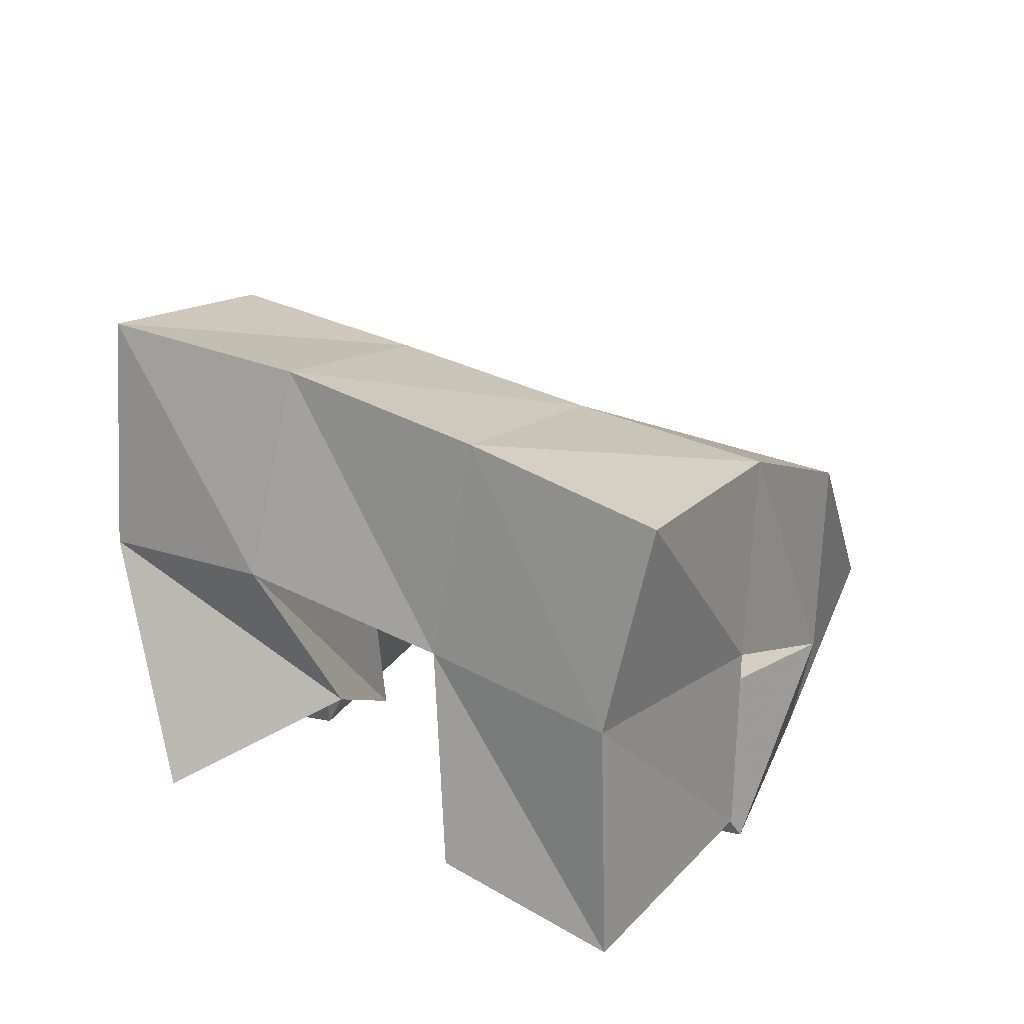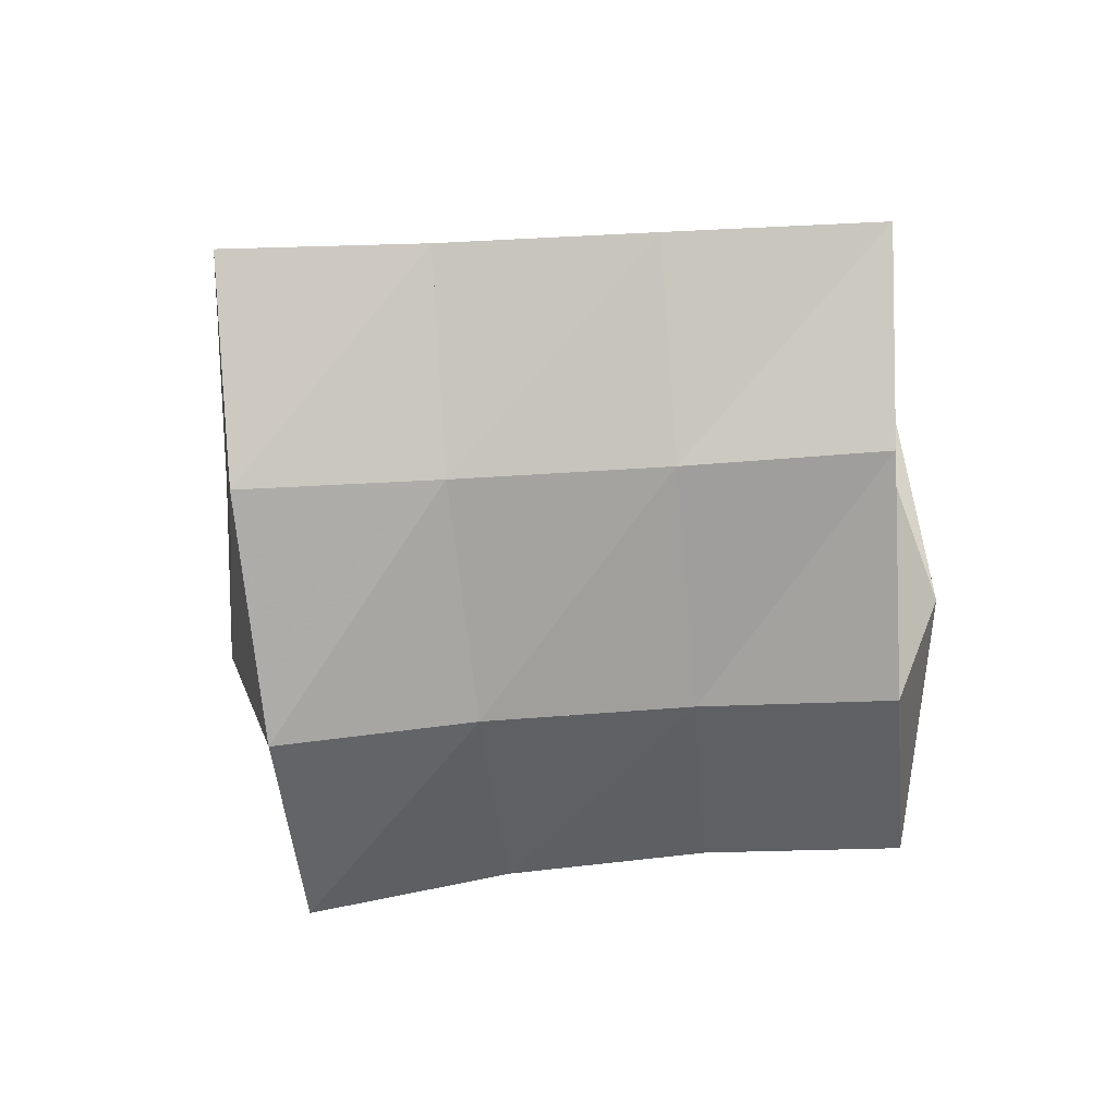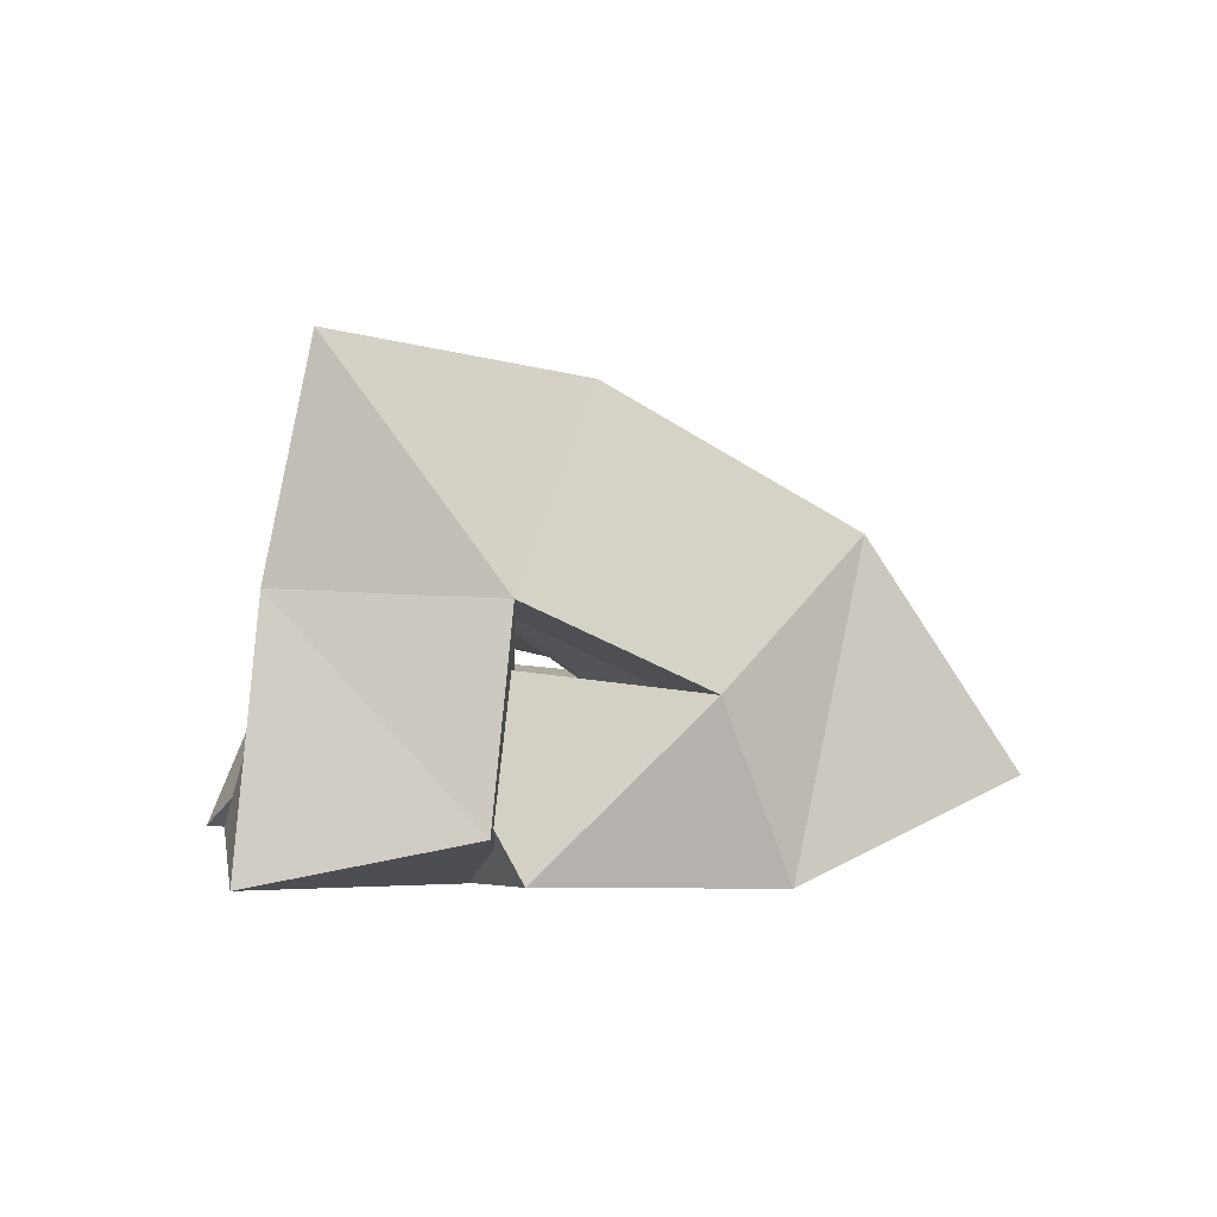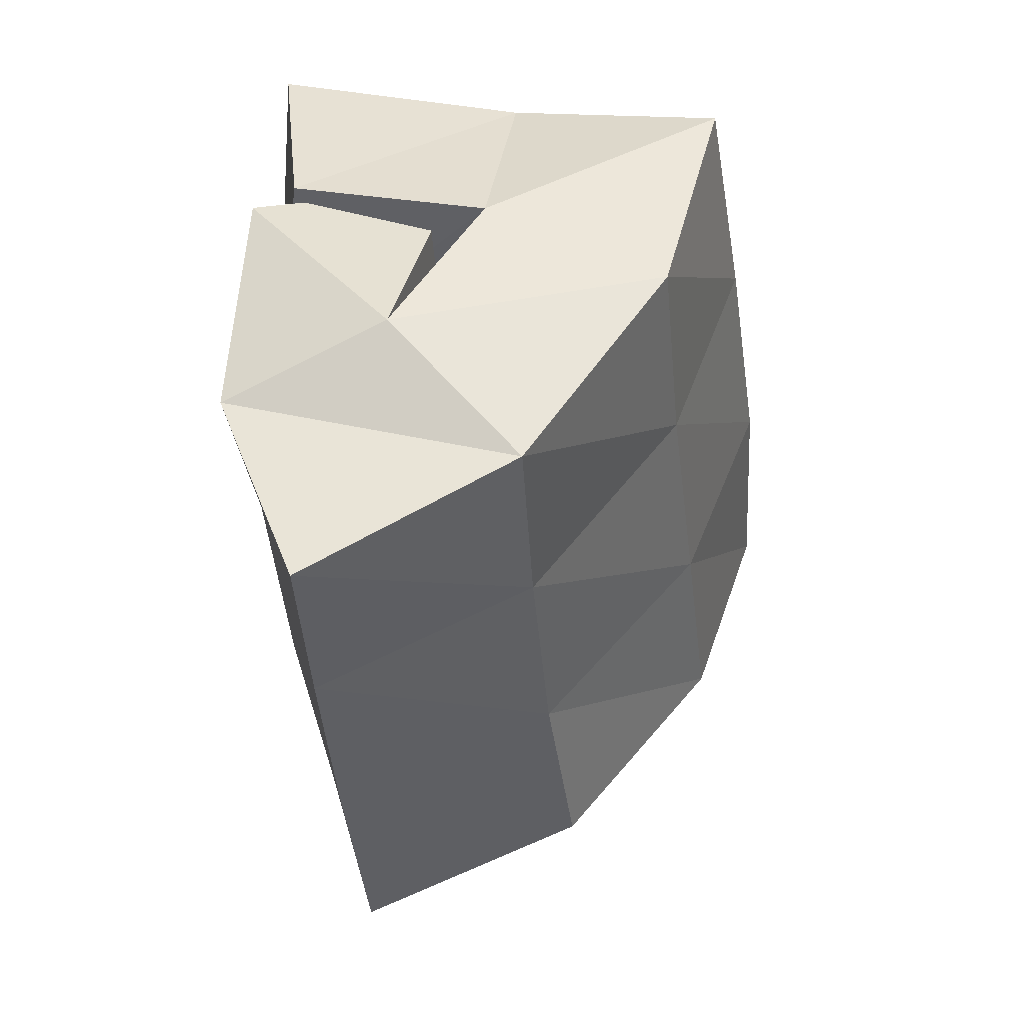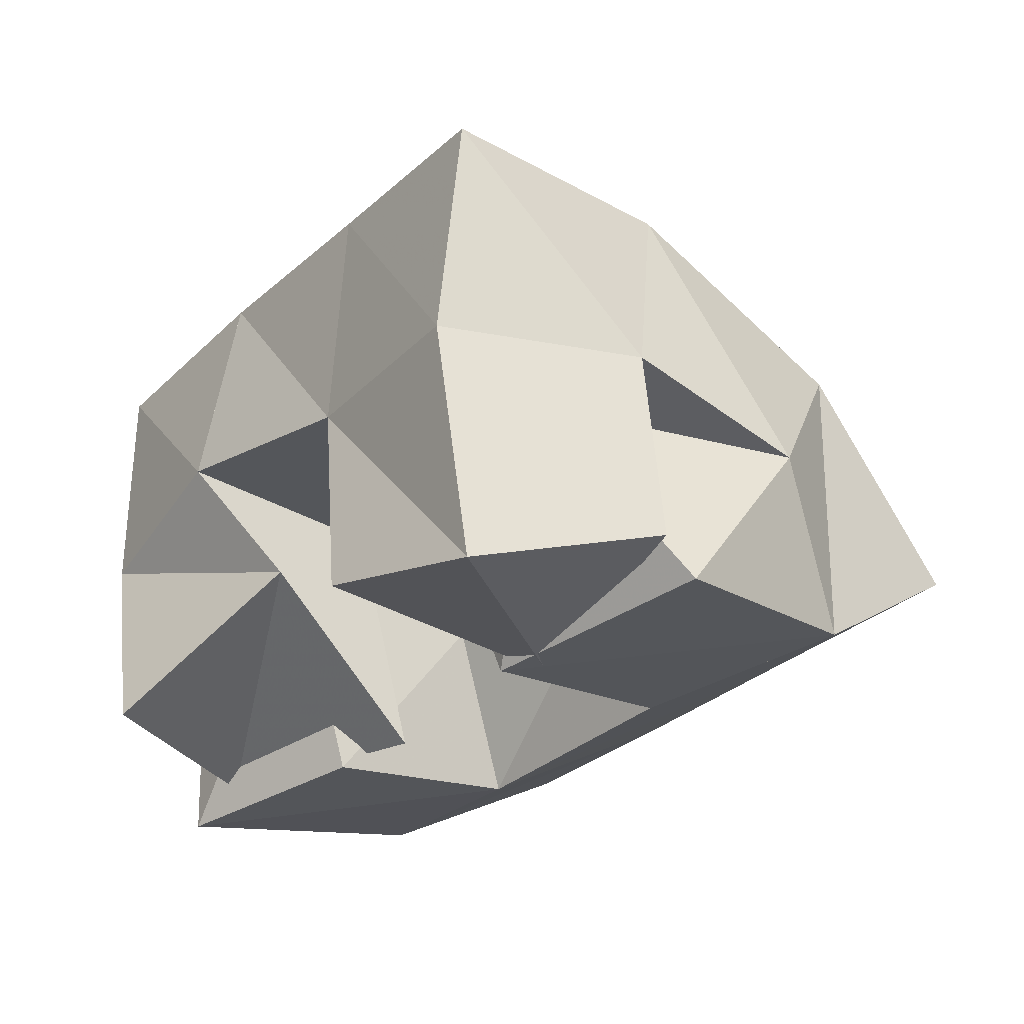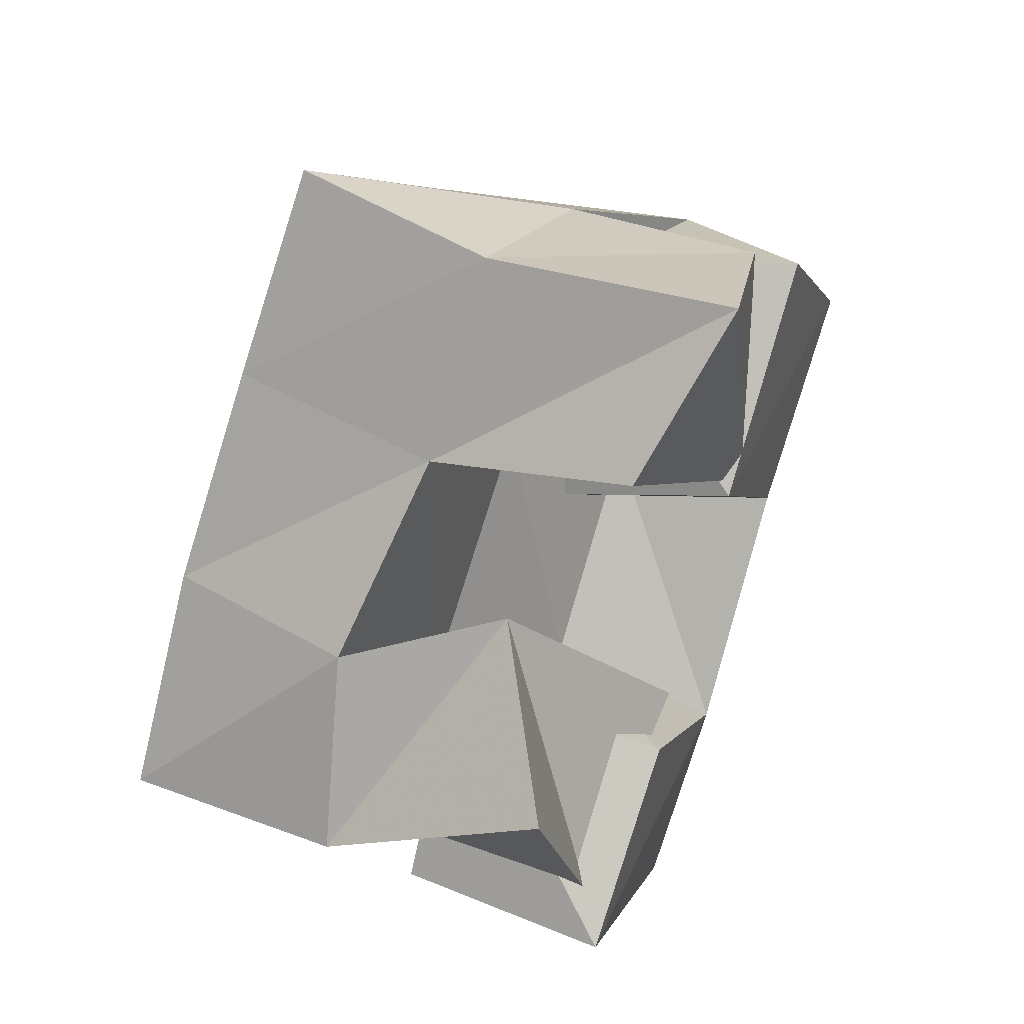
<metadata>
{"format":"obj","ext":"obj","renderer":"f3d","projection":"perspective","resolution":1024,"background":"white","views":[{"elev":30.1,"azim":-21.1,"up":"+Y"},{"elev":73.7,"azim":124.4,"up":"+Y"},{"elev":-3.6,"azim":32.7,"up":"+Y"},{"elev":11.1,"azim":96.1,"up":"+Z"},{"elev":64.4,"azim":-8.1,"up":"+Z"},{"elev":47.6,"azim":-67.0,"up":"+Z"}]}
</metadata>
<code>
v 0.6438 0.1105 0.1558
v 0.6423 0.1622 0.1216
v 0.6645 0.1068 0.1057
v 0.6718 0.1556 0.09064
v 0.6842 0.135 0.1698
v 0.6667 0.1689 0.1595
v 0.7078 0.1035 0.1309
v 0.7037 0.1593 0.1298
v 0.7246 0.1377 0.1691
v 0.7641 0.1386 0.1456
v 0.7308 0.1 0.1782
v 0.7666 0.1 0.1419
v 0.7459 0.1445 0.2178
v 0.8022 0.1369 0.1918
v 0.7728 0.1007 0.2141
v 0.8075 0.1 0.1734
v 0.6963 0.1114 0.2108
v 0.6997 0.1603 0.195
v 0.7416 0.1 0.1733
v 0.736 0.1561 0.17
v 0.7243 0.1 0.2417
v 0.7254 0.1575 0.2349
v 0.7677 0.1097 0.2185
v 0.7702 0.155 0.2142
v 0.6595 0.1497 0.09428
v 0.6962 0.1472 0.05749
v 0.6539 0.1 0.1007
v 0.7039 0.1027 0.06362
v 0.6876 0.1497 0.1381
v 0.7261 0.1384 0.1102
v 0.6922 0.1 0.1296
v 0.7299 0.1 0.09816
v 0.6491 0.216 0.11
v 0.6902 0.2048 0.08154
v 0.6806 0.2165 0.1512
v 0.7199 0.2022 0.1199
v 0.7102 0.2124 0.1927
v 0.7506 0.1993 0.1611
v 0.7374 0.2072 0.234
v 0.7795 0.1979 0.1997
v 0.7291 0.1728 0.0512
v 0.7557 0.1689 0.08902
v 0.7864 0.168 0.1281
v 0.8186 0.1687 0.1644
v 0.7467 0.1223 0.03214
v 0.7741 0.1197 0.07102
v 0.8055 0.1198 0.1076
v 0.841 0.1219 0.1419
f 1 2 4
f 3 1 4
f 2 6 8
f 4 2 8
f 6 5 7
f 8 6 7
f 5 1 3
f 7 5 3
f 8 7 3
f 4 8 3
f 2 1 5
f 6 2 5
f 9 10 12
f 11 9 12
f 10 14 16
f 12 10 16
f 14 13 15
f 16 14 15
f 13 9 11
f 15 13 11
f 16 15 11
f 12 16 11
f 10 9 13
f 14 10 13
f 17 18 20
f 19 17 20
f 18 22 24
f 20 18 24
f 22 21 23
f 24 22 23
f 21 17 19
f 23 21 19
f 24 23 19
f 20 24 19
f 18 17 21
f 22 18 21
f 25 26 28
f 27 25 28
f 26 30 32
f 28 26 32
f 30 29 31
f 32 30 31
f 29 25 27
f 31 29 27
f 32 31 27
f 28 32 27
f 26 25 29
f 30 26 29
f 2 33 34
f 4 2 34
f 33 35 36
f 34 33 36
f 35 6 8
f 36 35 8
f 6 2 4
f 8 6 4
f 36 8 4
f 34 36 4
f 33 2 6
f 35 33 6
f 6 35 36
f 8 6 36
f 35 37 38
f 36 35 38
f 37 18 20
f 38 37 20
f 18 6 8
f 20 18 8
f 38 20 8
f 36 38 8
f 35 6 18
f 37 35 18
f 18 37 38
f 20 18 38
f 37 39 40
f 38 37 40
f 39 22 24
f 40 39 24
f 22 18 20
f 24 22 20
f 40 24 20
f 38 40 20
f 37 18 22
f 39 37 22
f 4 34 41
f 26 4 41
f 34 36 42
f 41 34 42
f 36 8 30
f 42 36 30
f 8 4 26
f 30 8 26
f 42 30 26
f 41 42 26
f 34 4 8
f 36 34 8
f 8 36 42
f 30 8 42
f 36 38 43
f 42 36 43
f 38 20 10
f 43 38 10
f 20 8 30
f 10 20 30
f 43 10 30
f 42 43 30
f 36 8 20
f 38 36 20
f 20 38 43
f 10 20 43
f 38 40 44
f 43 38 44
f 40 24 14
f 44 40 14
f 24 20 10
f 14 24 10
f 44 14 10
f 43 44 10
f 38 20 24
f 40 38 24
f 26 41 45
f 28 26 45
f 41 42 46
f 45 41 46
f 42 30 32
f 46 42 32
f 30 26 28
f 32 30 28
f 46 32 28
f 45 46 28
f 41 26 30
f 42 41 30
f 30 42 46
f 32 30 46
f 42 43 47
f 46 42 47
f 43 10 12
f 47 43 12
f 10 30 32
f 12 10 32
f 47 12 32
f 46 47 32
f 42 30 10
f 43 42 10
f 10 43 47
f 12 10 47
f 43 44 48
f 47 43 48
f 44 14 16
f 48 44 16
f 14 10 12
f 16 14 12
f 48 16 12
f 47 48 12
f 43 10 14
f 44 43 14

</code>
